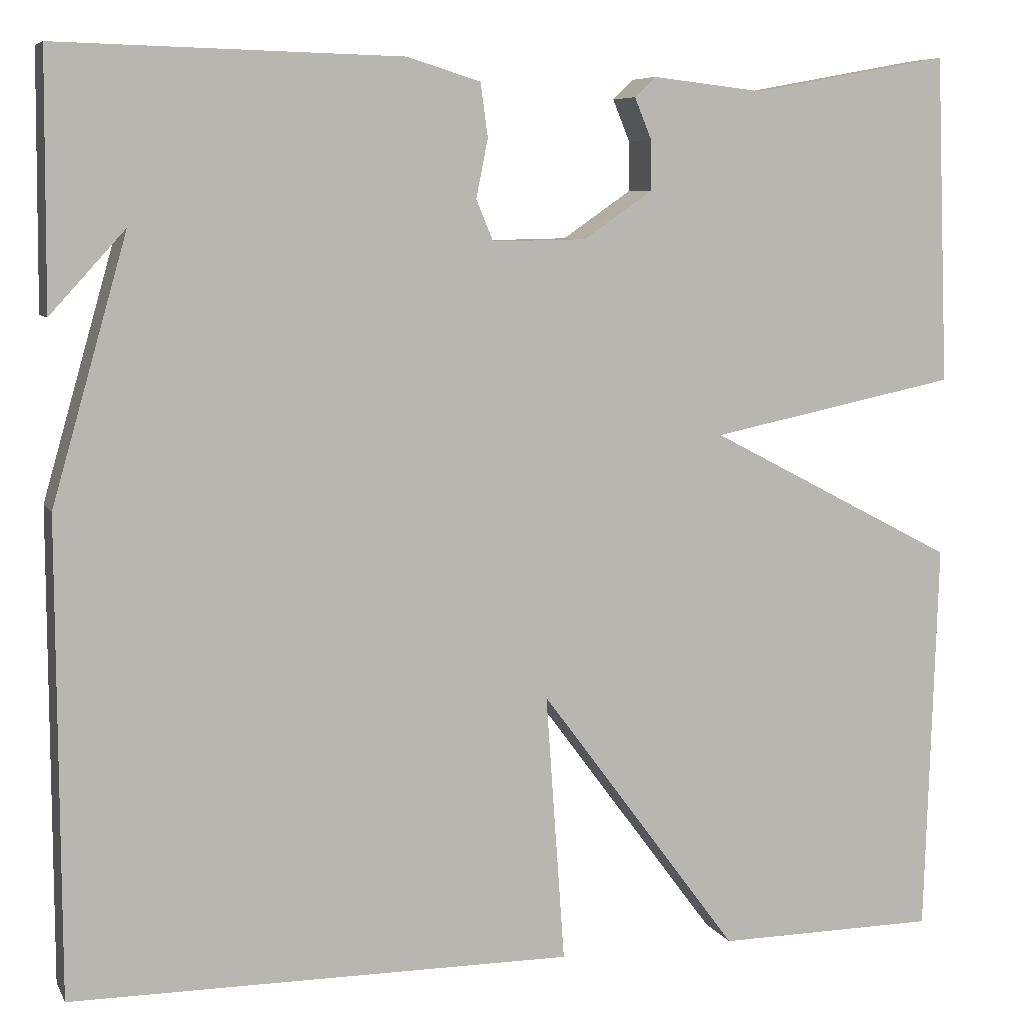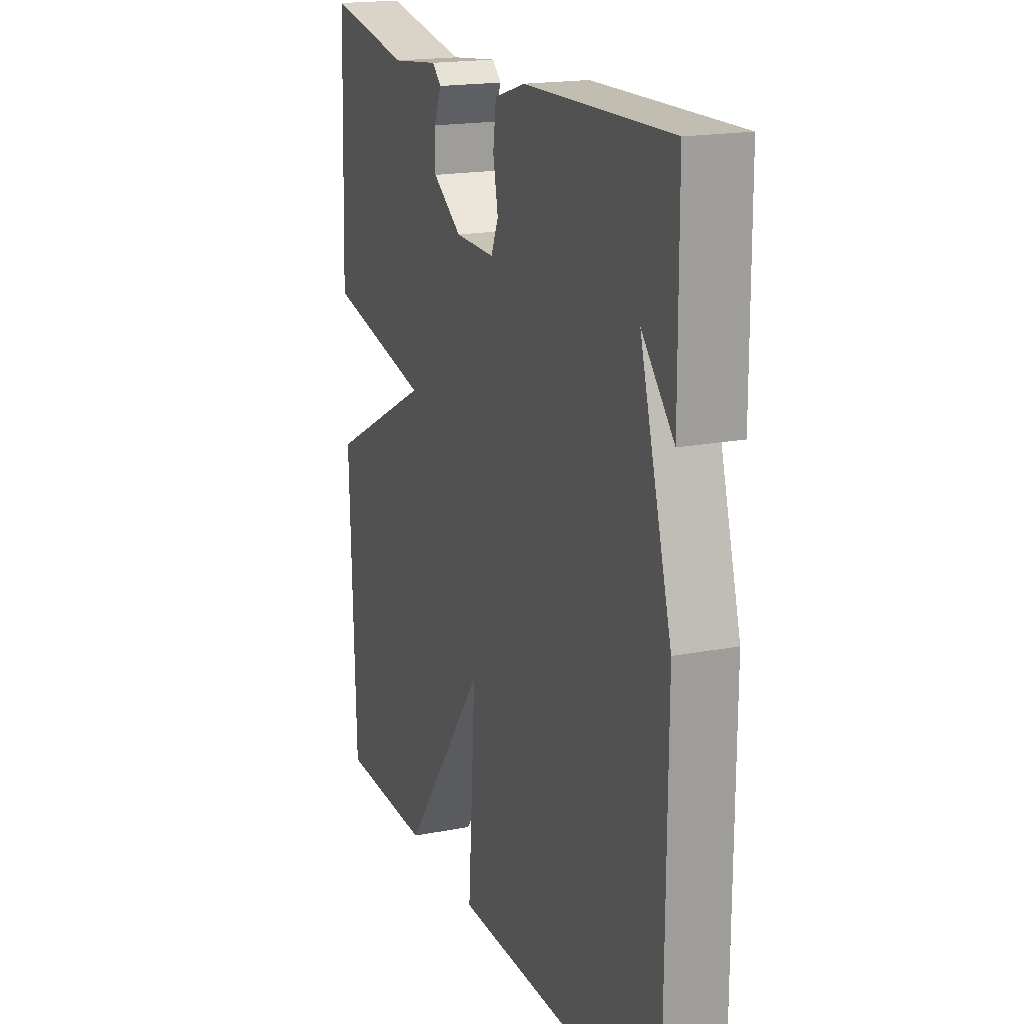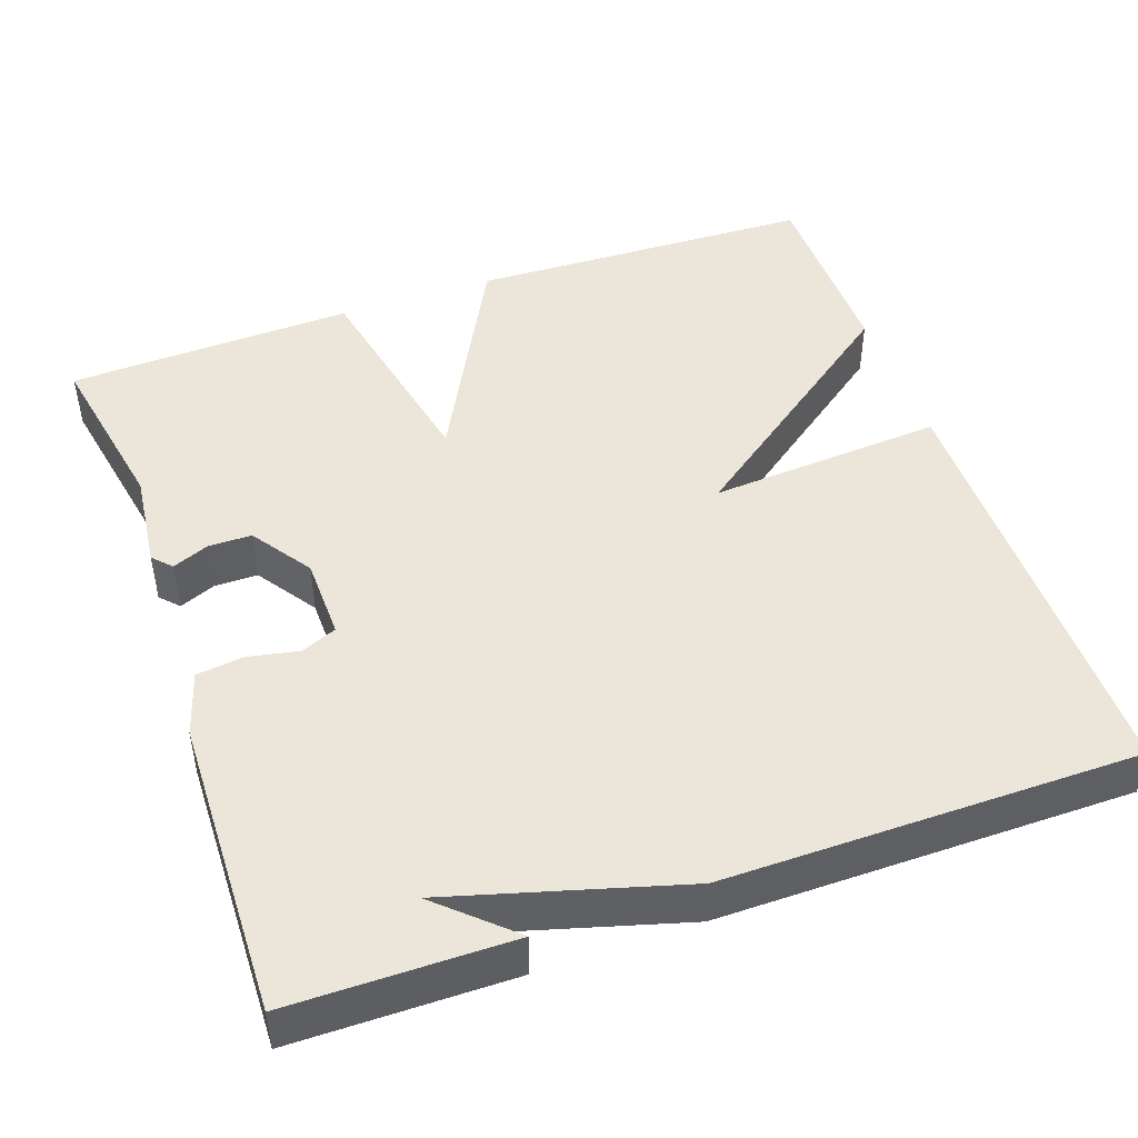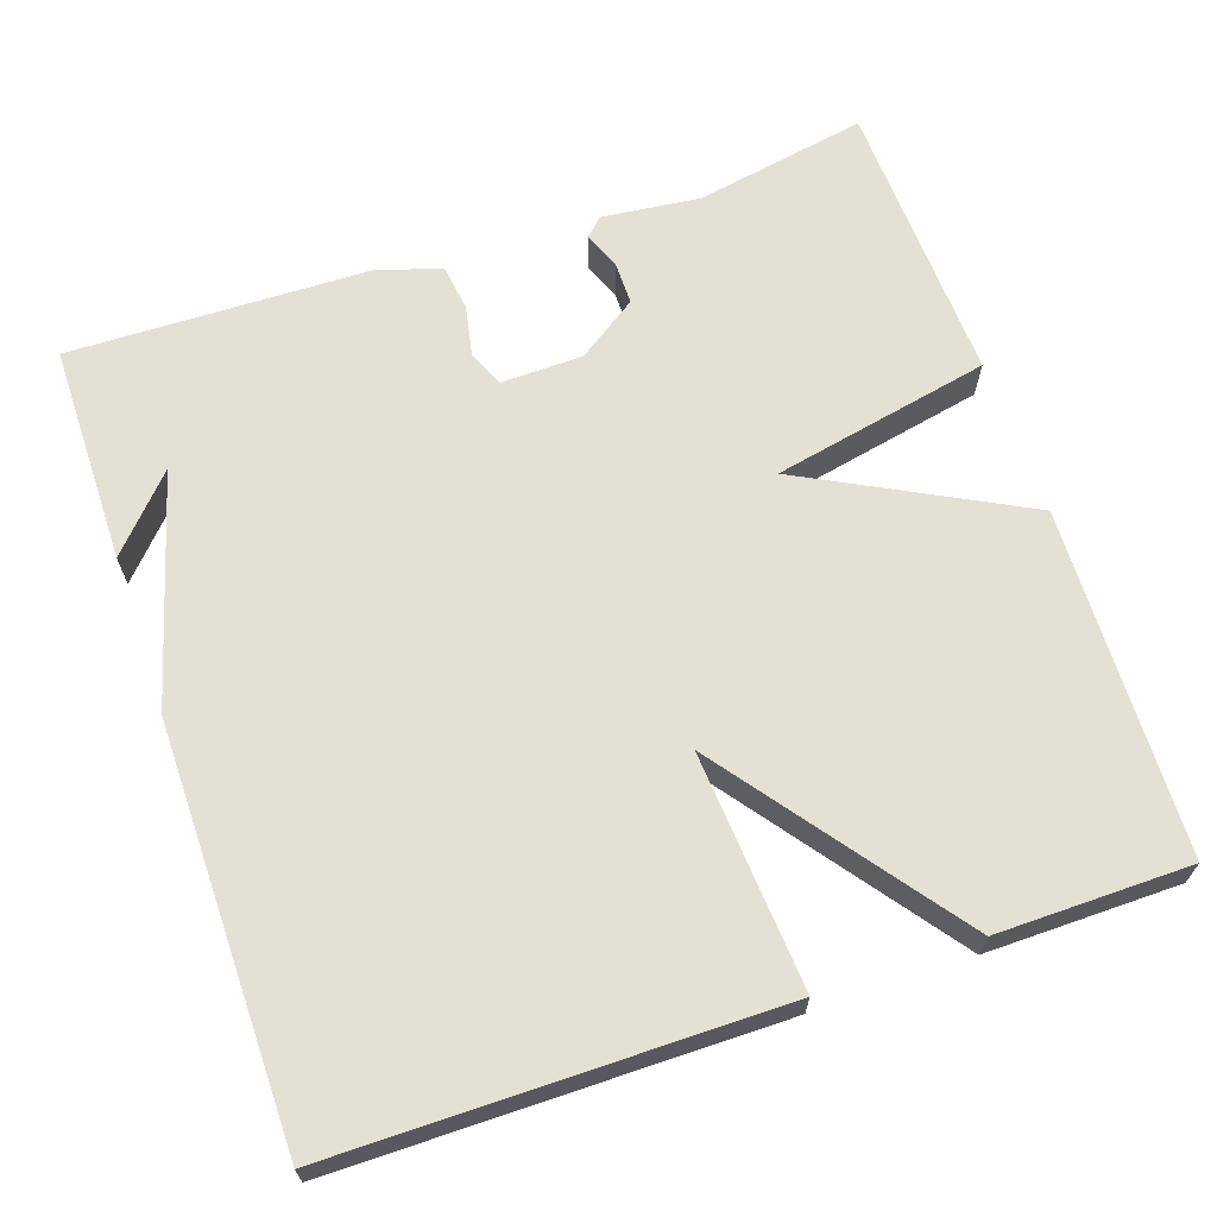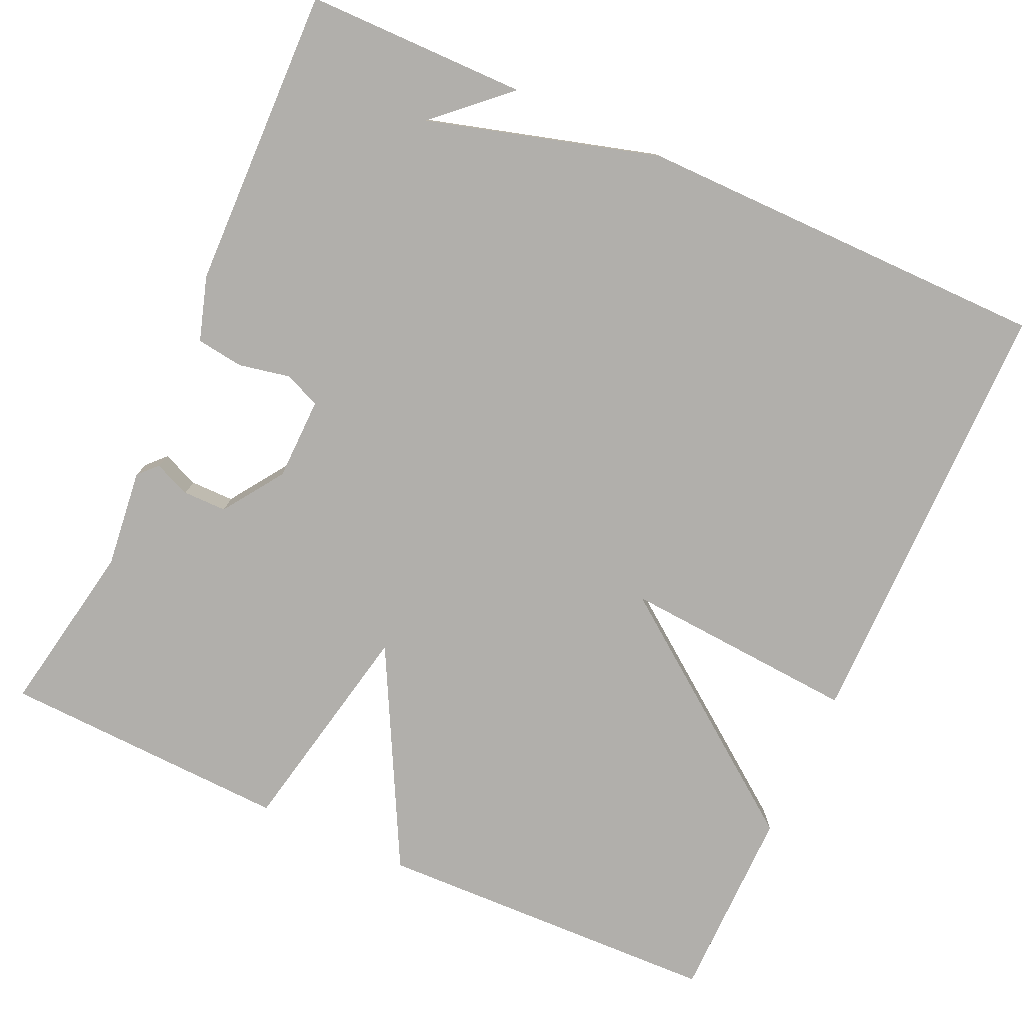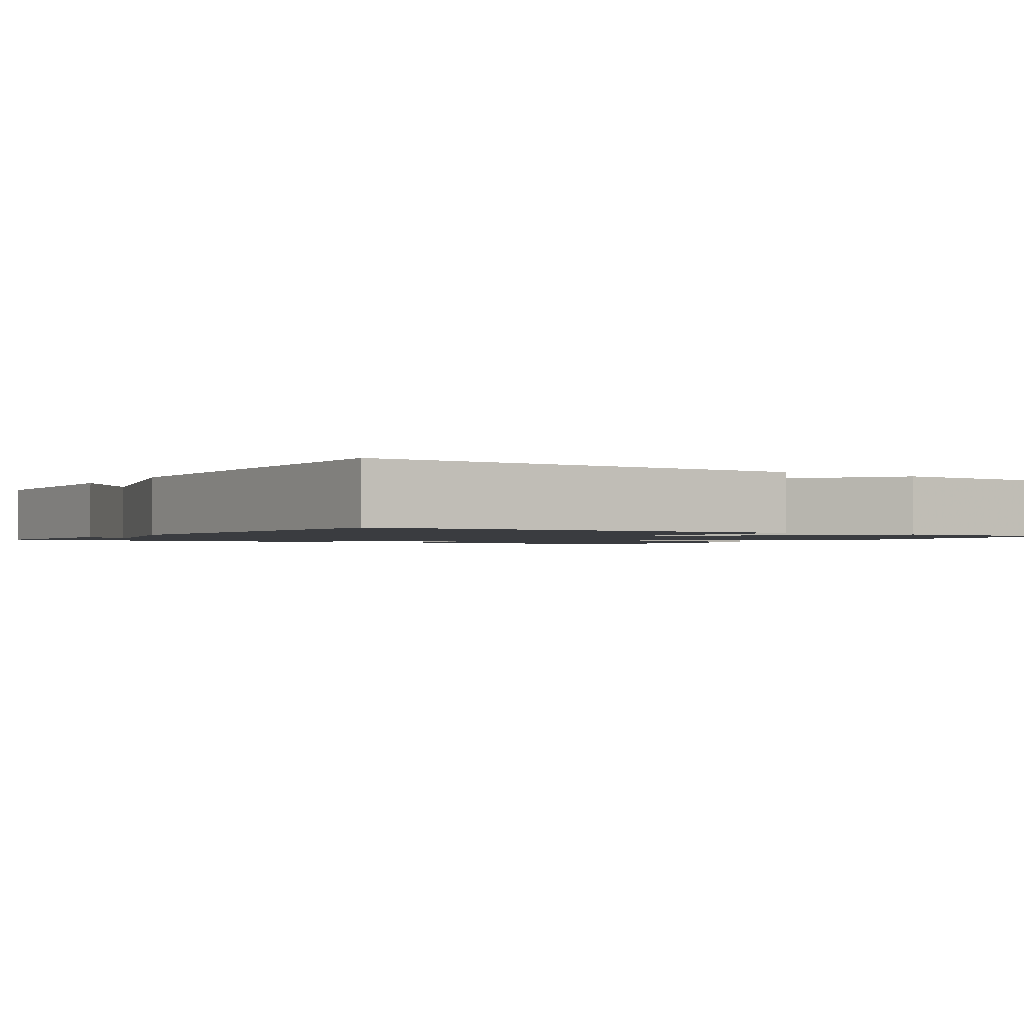
<metadata>
{"format":"obj","ext":"obj","renderer":"f3d","projection":"perspective","resolution":1024,"background":"white","views":[{"elev":7.1,"azim":162.6,"up":"+Z"},{"elev":18.4,"azim":69.4,"up":"+Z"},{"elev":46.7,"azim":70.6,"up":"+Y"},{"elev":65.9,"azim":161.1,"up":"+Y"},{"elev":-78.3,"azim":65.6,"up":"+Y"},{"elev":-1.6,"azim":146.9,"up":"+Y"}]}
</metadata>
<code>
v 0.5 0.07 0.5
v 0.502 0.07 0.222
v 0.419 0.07 0.313
v 0.502 0.07 0.022
v 0.5 0.07 -0.5
v -0.056 0.07 -0.502
v -0.035 0.07 -0.205
v -0.256 0.07 -0.502
v -0.5 0.07 -0.5
v -0.514 0.07 -0.063
v -0.239 0.07 0.081
v -0.514 0.07 0.137
v -0.5 0.07 0.5
v -0.282 0.07 0.46
v -0.158 0.07 0.474
v -0.135 0.07 0.452
v -0.154 0.07 0.406
v -0.154 0.07 0.351
v -0.078 0.07 0.299
v 0.026 0.07 0.297
v 0.045 0.07 0.342
v 0.032 0.07 0.407
v 0.04 0.07 0.466
v 0.121 0.07 0.491
v 0.5 0 0.5
v 0.502 0 0.222
v 0.419 0 0.313
v 0.502 0 0.022
v 0.5 0 -0.5
v -0.056 0 -0.502
v -0.035 0 -0.205
v -0.256 0 -0.502
v -0.5 0 -0.5
v -0.514 0 -0.063
v -0.239 0 0.081
v -0.514 0 0.137
v -0.5 0 0.5
v -0.282 0 0.46
v -0.158 0 0.474
v -0.135 0 0.452
v -0.154 0 0.406
v -0.154 0 0.351
v -0.078 0 0.299
v 0.026 0 0.297
v 0.045 0 0.342
v 0.032 0 0.407
v 0.04 0 0.466
v 0.121 0 0.491
f 23 24 1
f 22 23 1
f 21 22 1
f 20 21 1
f 14 15 16 17
f 14 17 18
f 13 14 18
f 12 13 18
f 11 12 18
f 9 10 11
f 8 9 11
f 7 8 11
f 7 11 18 19
f 5 6 7
f 4 5 7
f 3 4 7
f 1 2 3
f 20 1 3 7
f 7 19 20
f 25 48 47
f 25 47 46
f 25 46 45
f 25 45 44
f 41 40 39 38
f 42 41 38
f 42 38 37
f 42 37 36
f 42 36 35
f 35 34 33
f 35 33 32
f 35 32 31
f 43 42 35 31
f 31 30 29
f 31 29 28
f 31 28 27
f 27 26 25
f 31 27 25 44
f 44 43 31
f 1 25 26 2
f 2 26 27 3
f 3 27 28 4
f 4 28 29 5
f 5 29 30 6
f 6 30 31 7
f 7 31 32 8
f 8 32 33 9
f 9 33 34 10
f 10 34 35 11
f 11 35 36 12
f 12 36 37 13
f 13 37 38 14
f 14 38 39 15
f 15 39 40 16
f 16 40 41 17
f 17 41 42 18
f 18 42 43 19
f 19 43 44 20
f 20 44 45 21
f 21 45 46 22
f 22 46 47 23
f 23 47 48 24
f 24 48 25 1

</code>
